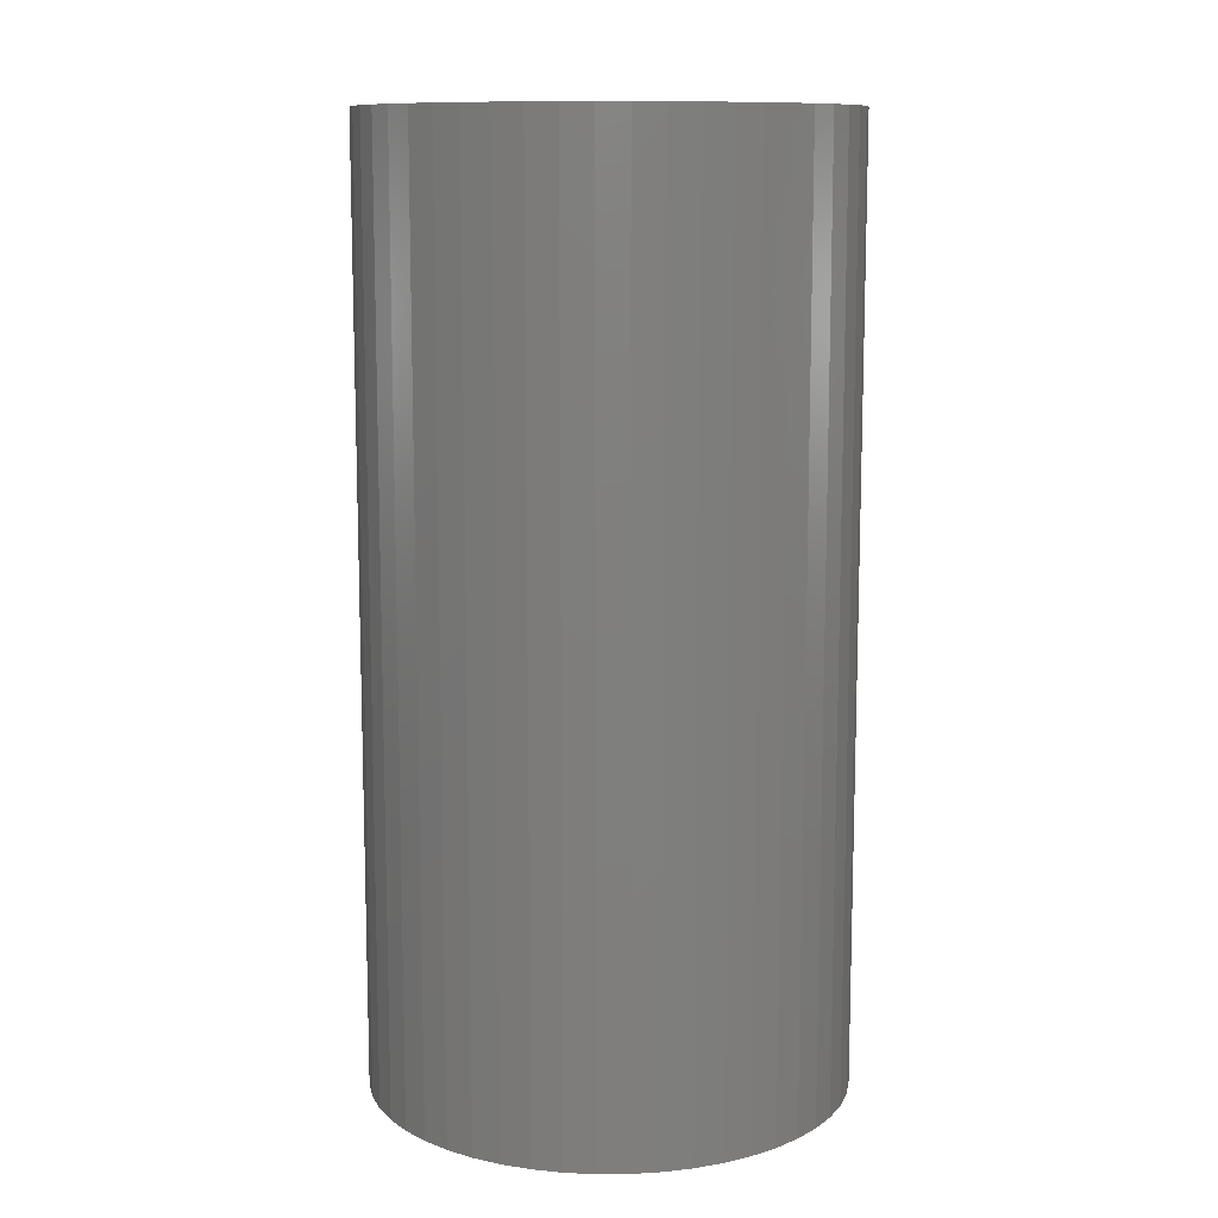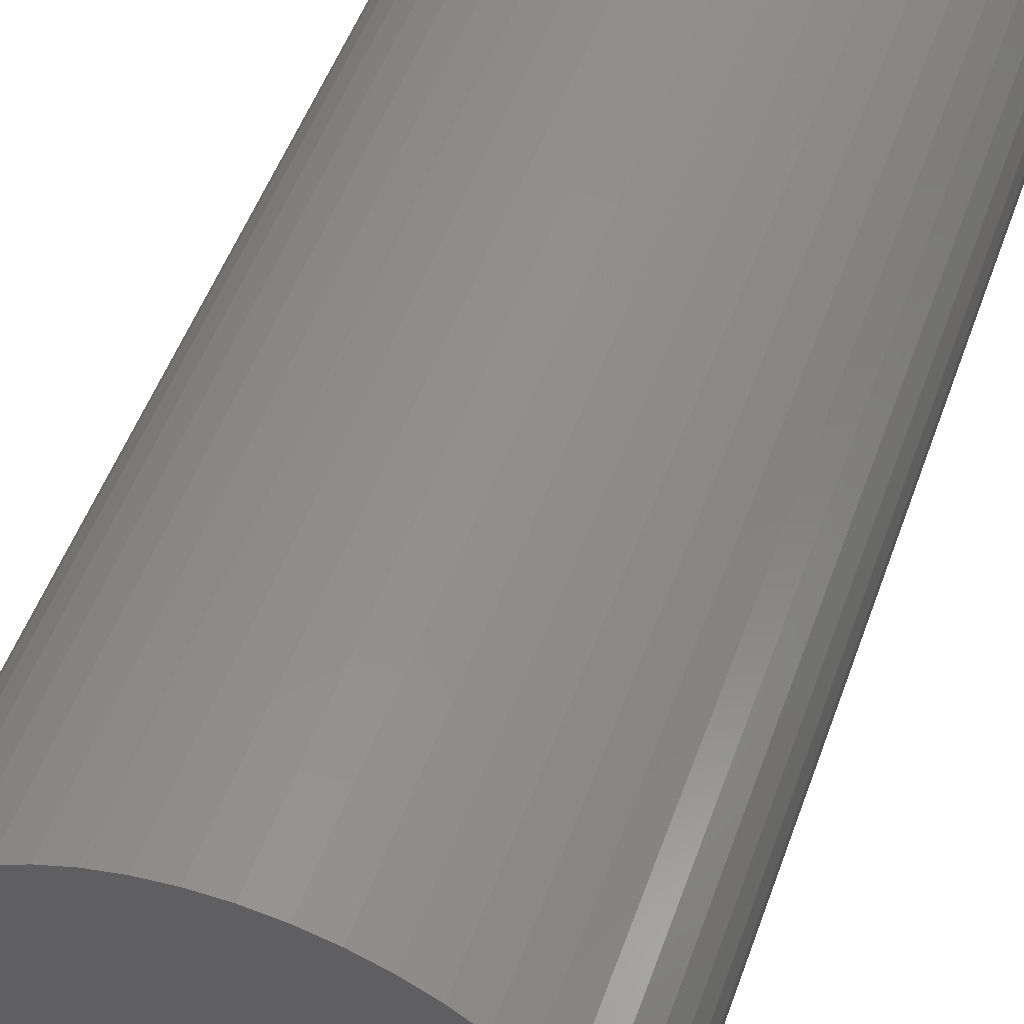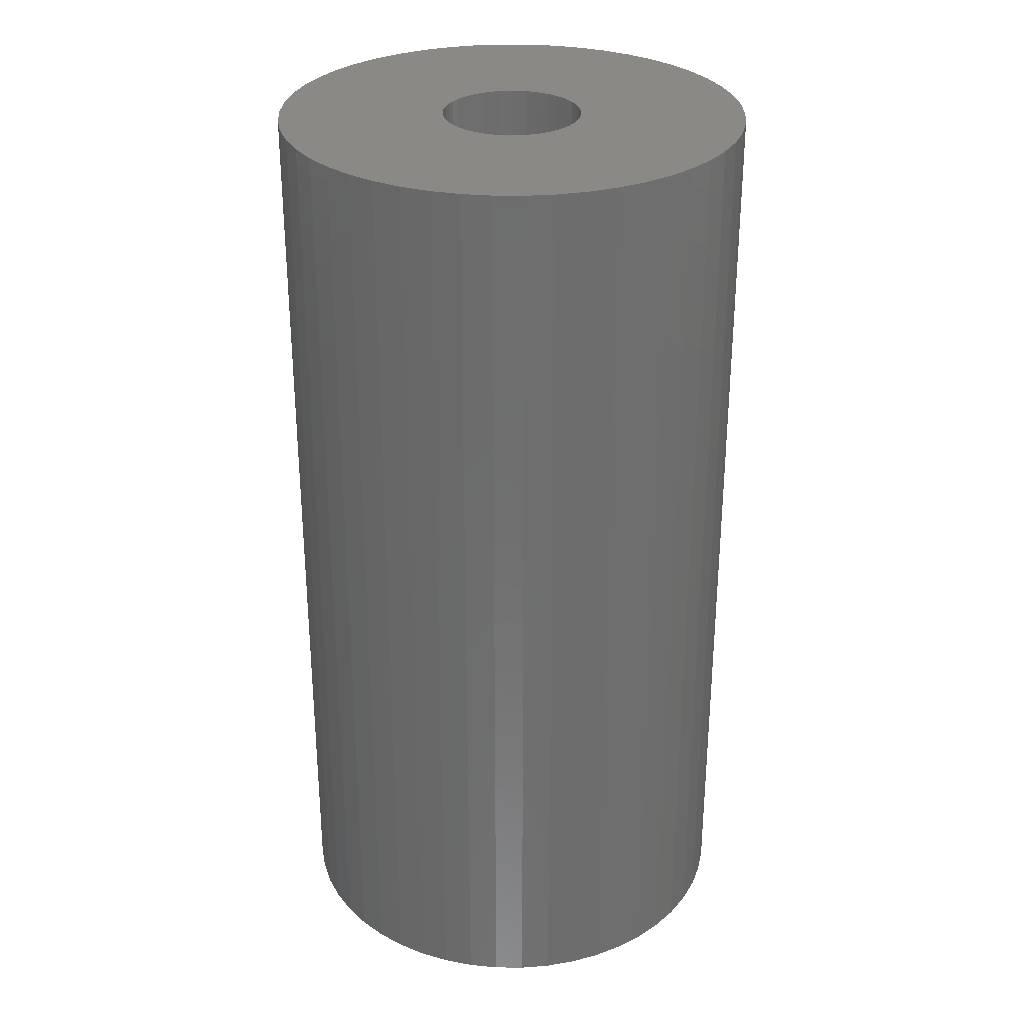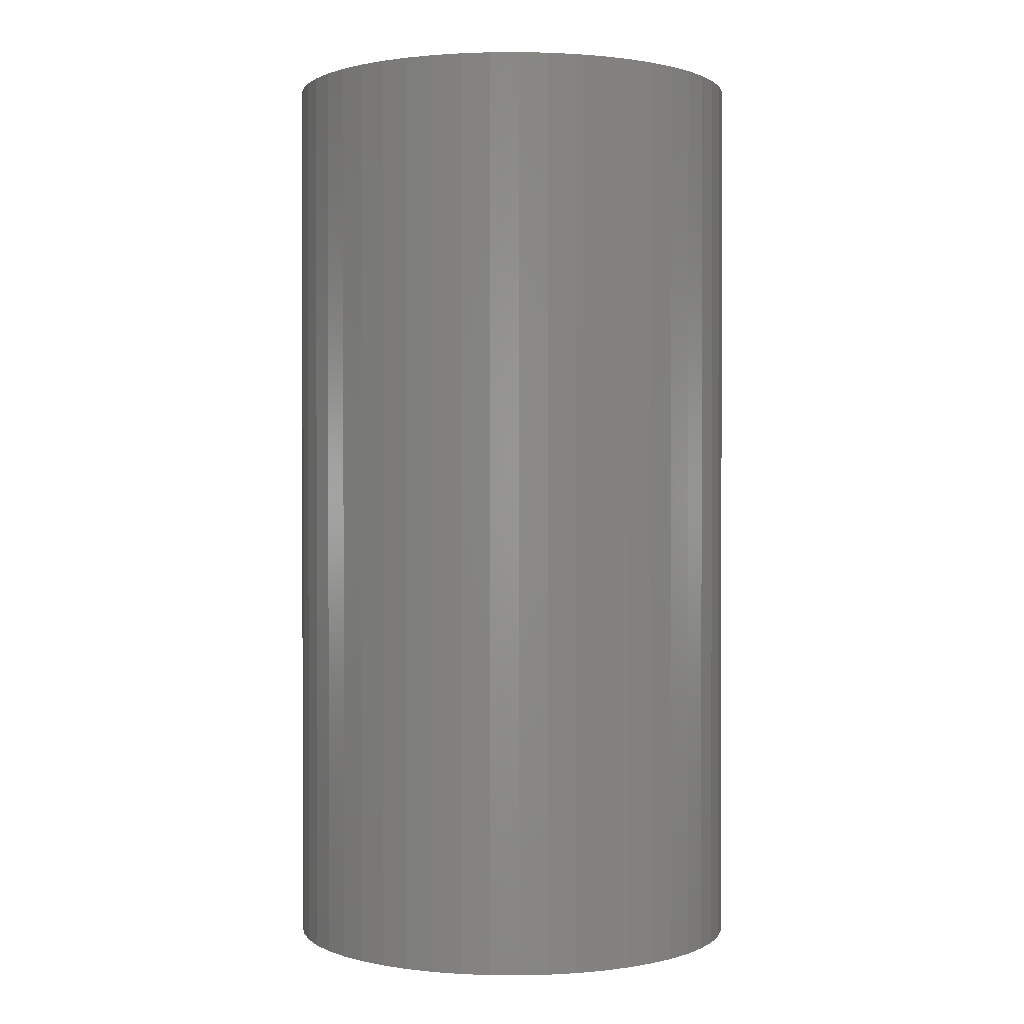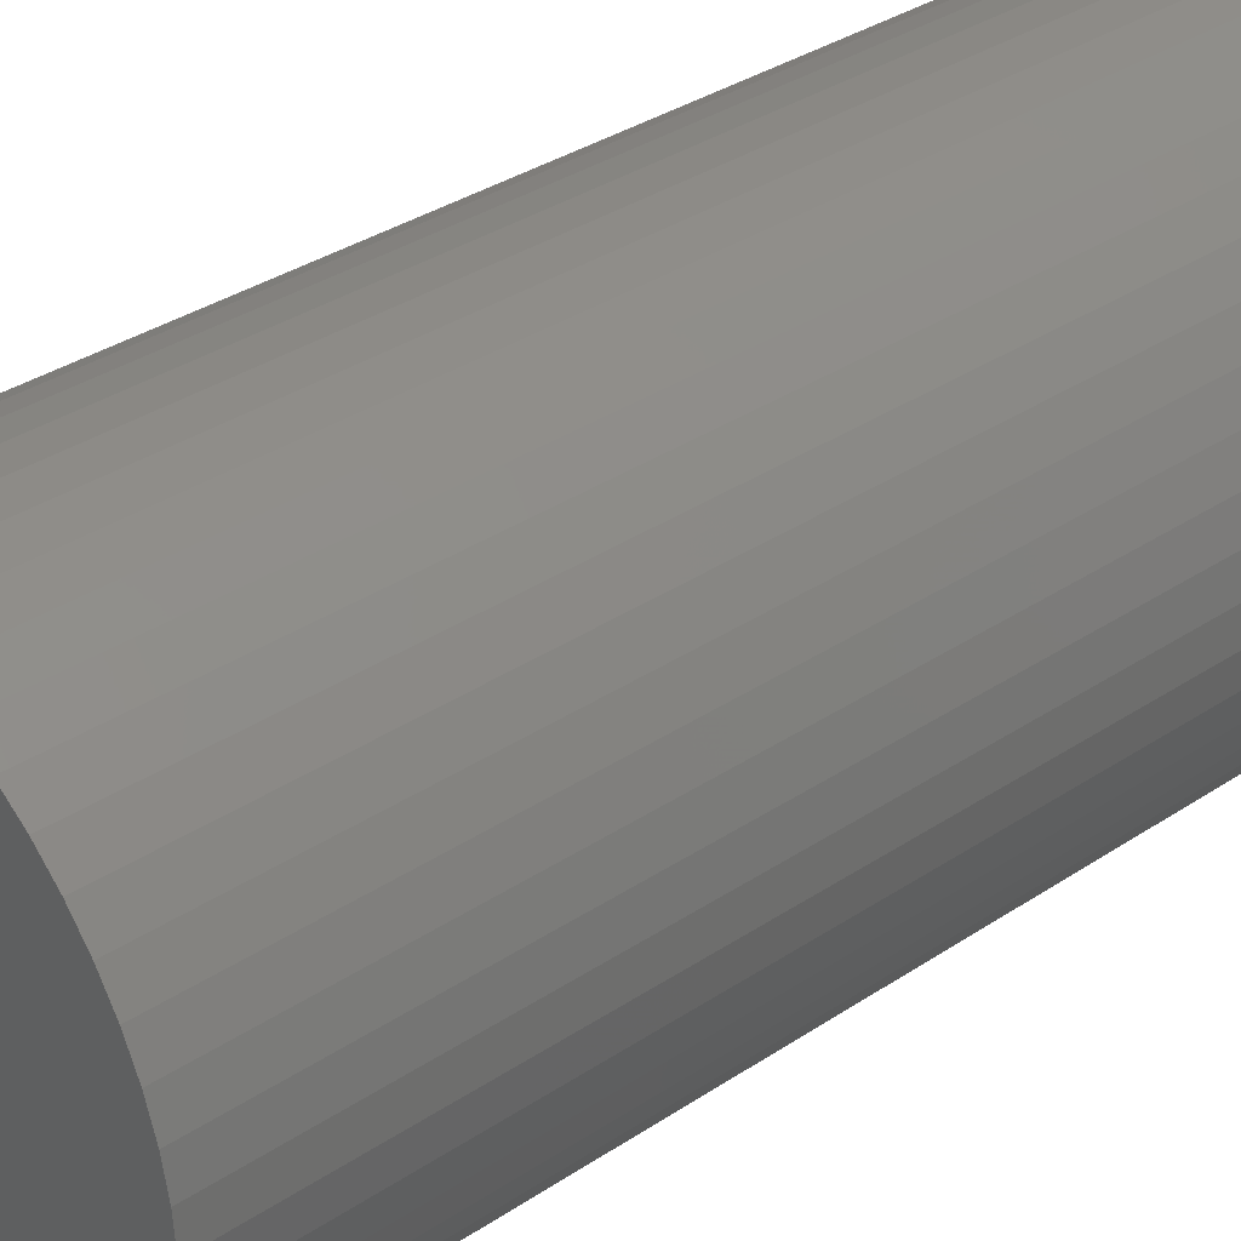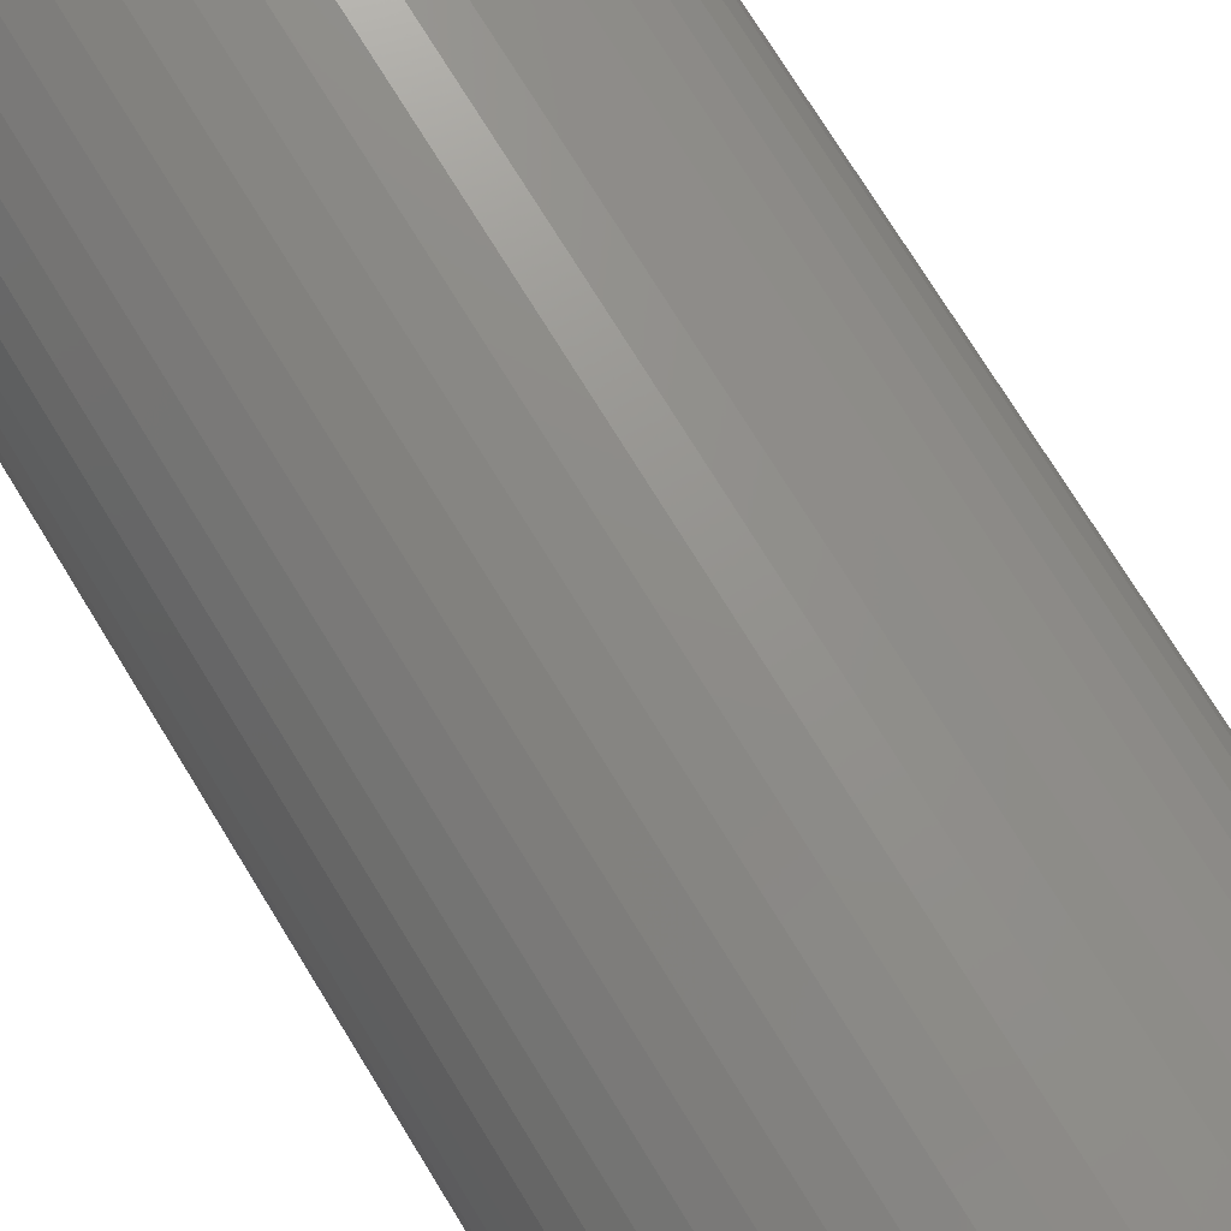
<metadata>
{"format":"stl","ext":"stl","renderer":"f3d","projection":"perspective","resolution":1024,"background":"white","views":[{"elev":11.0,"azim":121.6,"up":"+Z"},{"elev":50.9,"azim":19.2,"up":"+Y"},{"elev":29.9,"azim":22.4,"up":"+Z"},{"elev":0.8,"azim":9.1,"up":"+Z"},{"elev":34.5,"azim":-131.8,"up":"+Y"},{"elev":75.3,"azim":148.3,"up":"+Y"}]}
</metadata>
<code>
# stl→obj: 200 verts, 400 faces
v 23.5 0 46.5
v 23.31 2.945 -46.5
v 23.31 2.945 46.5
v 23.5 0 -46.5
v -23.5 0 -46.5
v -23.31 2.945 46.5
v -23.31 2.945 -46.5
v -23.5 0 46.5
v 1.476 23.45 -46.5
v -1.476 23.45 46.5
v 1.476 23.45 46.5
v -1.476 23.45 -46.5
v -1.476 -23.45 -46.5
v 1.476 -23.45 46.5
v -1.476 -23.45 46.5
v 1.476 -23.45 -46.5
v 17.13 16.09 -46.5
v 14.98 18.11 46.5
v 17.13 16.09 46.5
v 14.98 18.11 -46.5
v -14.98 18.11 -46.5
v -17.13 16.09 46.5
v -14.98 18.11 46.5
v -17.13 16.09 -46.5
v -7.262 22.35 -46.5
v -10.01 21.26 46.5
v -7.262 22.35 46.5
v -10.01 21.26 -46.5
v 21.85 8.651 46.5
v 20.59 11.32 -46.5
v 20.59 11.32 46.5
v 21.85 8.651 -46.5
v 19.01 13.81 -46.5
v 19.01 13.81 46.5
v 10.01 21.26 -46.5
v 7.262 22.35 46.5
v 10.01 21.26 46.5
v 7.262 22.35 -46.5
v 12.59 19.84 -46.5
v 12.59 19.84 46.5
v -21.85 8.651 -46.5
v -20.59 11.32 46.5
v -20.59 11.32 -46.5
v -21.85 8.651 46.5
v -19.01 13.81 -46.5
v -19.01 13.81 46.5
v 7 0 46.5
v 6.945 0.8773 46.5
v 22.76 5.844 46.5
v 23.31 -2.945 46.5
v 6.78 1.741 46.5
v 6.945 -0.8773 46.5
v 6.508 2.577 46.5
v 22.76 -5.844 46.5
v 6.134 3.372 46.5
v 6.78 -1.741 46.5
v 5.663 4.114 46.5
v 21.85 -8.651 46.5
v 5.103 4.792 46.5
v 6.508 -2.577 46.5
v 4.462 5.394 46.5
v 20.59 -11.32 46.5
v 3.751 5.91 46.5
v 6.134 -3.372 46.5
v 2.98 6.334 46.5
v 19.01 -13.81 46.5
v 5.663 -4.114 46.5
v 2.163 6.657 46.5
v 4.403 23.08 46.5
v 1.312 6.876 46.5
v 0.4395 6.986 46.5
v -0.4395 6.986 46.5
v -1.312 6.876 46.5
v -4.403 23.08 46.5
v -2.163 6.657 46.5
v -2.98 6.334 46.5
v -3.751 5.91 46.5
v -12.59 19.84 46.5
v -4.462 5.394 46.5
v -5.103 4.792 46.5
v -5.663 4.114 46.5
v 17.13 -16.09 46.5
v 5.103 -4.792 46.5
v 14.98 -18.11 46.5
v 4.462 -5.394 46.5
v 12.59 -19.84 46.5
v 3.751 -5.91 46.5
v 10.01 -21.26 46.5
v 2.98 -6.334 46.5
v 7.262 -22.35 46.5
v 2.163 -6.657 46.5
v 4.403 -23.08 46.5
v 1.312 -6.876 46.5
v 0.4395 -6.986 46.5
v -0.4395 -6.986 46.5
v -1.312 -6.876 46.5
v -4.403 -23.08 46.5
v -2.163 -6.657 46.5
v -7.262 -22.35 46.5
v -2.98 -6.334 46.5
v -10.01 -21.26 46.5
v -3.751 -5.91 46.5
v -12.59 -19.84 46.5
v -4.462 -5.394 46.5
v -14.98 -18.11 46.5
v -5.103 -4.792 46.5
v -17.13 -16.09 46.5
v -5.663 -4.114 46.5
v -19.01 -13.81 46.5
v -6.134 -3.372 46.5
v -20.59 -11.32 46.5
v -6.508 -2.577 46.5
v -21.85 -8.651 46.5
v -6.78 -1.741 46.5
v -22.76 -5.844 46.5
v -6.945 -0.8773 46.5
v -23.31 -2.945 46.5
v -7 0 46.5
v -6.134 3.372 46.5
v -6.508 2.577 46.5
v -6.78 1.741 46.5
v -22.76 5.844 46.5
v -6.945 0.8773 46.5
v -4.403 23.08 -46.5
v 21.85 -8.651 -46.5
v 20.59 -11.32 -46.5
v 7 0 -46.5
v 23.31 -2.945 -46.5
v 6.945 -0.8773 -46.5
v 22.76 -5.844 -46.5
v 6.78 -1.741 -46.5
v 6.945 0.8773 -46.5
v 6.508 -2.577 -46.5
v 22.76 5.844 -46.5
v 6.134 -3.372 -46.5
v 19.01 -13.81 -46.5
v 6.78 1.741 -46.5
v 5.663 -4.114 -46.5
v 17.13 -16.09 -46.5
v 5.103 -4.792 -46.5
v 14.98 -18.11 -46.5
v 6.508 2.577 -46.5
v 4.462 -5.394 -46.5
v 12.59 -19.84 -46.5
v 3.751 -5.91 -46.5
v 10.01 -21.26 -46.5
v 6.134 3.372 -46.5
v 2.98 -6.334 -46.5
v 7.262 -22.35 -46.5
v 5.663 4.114 -46.5
v 2.163 -6.657 -46.5
v 4.403 -23.08 -46.5
v 1.312 -6.876 -46.5
v 0.4395 -6.986 -46.5
v -0.4395 -6.986 -46.5
v -1.312 -6.876 -46.5
v -4.403 -23.08 -46.5
v -2.163 -6.657 -46.5
v -7.262 -22.35 -46.5
v -2.98 -6.334 -46.5
v -10.01 -21.26 -46.5
v -3.751 -5.91 -46.5
v -12.59 -19.84 -46.5
v -4.462 -5.394 -46.5
v -14.98 -18.11 -46.5
v -5.103 -4.792 -46.5
v -17.13 -16.09 -46.5
v -19.01 -13.81 -46.5
v -5.663 -4.114 -46.5
v 5.103 4.792 -46.5
v 4.462 5.394 -46.5
v 3.751 5.91 -46.5
v 2.98 6.334 -46.5
v 2.163 6.657 -46.5
v 4.403 23.08 -46.5
v 1.312 6.876 -46.5
v 0.4395 6.986 -46.5
v -0.4395 6.986 -46.5
v -1.312 6.876 -46.5
v -2.163 6.657 -46.5
v -2.98 6.334 -46.5
v -3.751 5.91 -46.5
v -12.59 19.84 -46.5
v -4.462 5.394 -46.5
v -5.103 4.792 -46.5
v -5.663 4.114 -46.5
v -6.134 3.372 -46.5
v -6.508 2.577 -46.5
v -6.78 1.741 -46.5
v -22.76 5.844 -46.5
v -6.945 0.8773 -46.5
v -7 0 -46.5
v -6.134 -3.372 -46.5
v -20.59 -11.32 -46.5
v -6.508 -2.577 -46.5
v -21.85 -8.651 -46.5
v -6.78 -1.741 -46.5
v -22.76 -5.844 -46.5
v -6.945 -0.8773 -46.5
v -23.31 -2.945 -46.5
f 1 2 3
f 2 1 4
f 5 6 7
f 6 5 8
f 9 10 11
f 10 9 12
f 13 14 15
f 14 13 16
f 17 18 19
f 18 17 20
f 21 22 23
f 22 21 24
f 25 26 27
f 26 25 28
f 29 30 31
f 30 29 32
f 31 33 34
f 33 31 30
f 35 36 37
f 36 35 38
f 39 37 40
f 37 39 35
f 41 42 43
f 42 41 44
f 45 22 24
f 22 45 46
f 47 1 3
f 48 3 49
f 1 47 50
f 51 49 29
f 52 50 47
f 53 29 31
f 50 52 54
f 55 31 34
f 56 54 52
f 57 34 19
f 54 56 58
f 59 19 18
f 60 58 56
f 61 18 40
f 58 60 62
f 63 40 37
f 64 62 60
f 65 37 36
f 62 64 66
f 67 66 64
f 3 48 47
f 49 51 48
f 29 53 51
f 31 55 53
f 34 57 55
f 19 59 57
f 18 61 59
f 68 36 69
f 40 63 61
f 37 65 63
f 36 68 65
f 70 69 11
f 69 70 68
f 11 71 70
f 11 72 71
f 10 72 11
f 72 10 73
f 74 73 10
f 73 74 75
f 27 75 74
f 75 27 76
f 26 76 27
f 76 26 77
f 78 77 26
f 77 78 79
f 23 79 78
f 79 23 80
f 22 80 23
f 46 81 22
f 80 22 81
f 66 67 82
f 83 82 67
f 82 83 84
f 85 84 83
f 84 85 86
f 87 86 85
f 86 87 88
f 89 88 87
f 88 89 90
f 91 90 89
f 90 91 92
f 93 92 91
f 92 93 14
f 94 14 93
f 95 14 94
f 15 95 96
f 95 15 14
f 97 96 98
f 99 98 100
f 101 100 102
f 96 97 15
f 103 102 104
f 105 104 106
f 107 106 108
f 109 108 110
f 111 110 112
f 113 112 114
f 115 114 116
f 98 99 97
f 117 116 118
f 81 46 119
f 42 119 46
f 100 101 99
f 119 42 120
f 102 103 101
f 44 120 42
f 104 105 103
f 120 44 121
f 106 107 105
f 122 121 44
f 108 109 107
f 121 122 123
f 110 111 109
f 6 123 122
f 112 113 111
f 123 6 118
f 114 115 113
f 8 118 6
f 116 117 115
f 118 8 117
f 124 27 74
f 27 124 25
f 62 125 58
f 125 62 126
f 127 4 128
f 129 128 130
f 4 127 2
f 131 130 125
f 132 2 127
f 133 125 126
f 2 132 134
f 135 126 136
f 137 134 132
f 138 136 139
f 134 137 32
f 140 139 141
f 142 32 137
f 143 141 144
f 32 142 30
f 145 144 146
f 147 30 142
f 148 146 149
f 30 147 33
f 150 33 147
f 128 129 127
f 130 131 129
f 125 133 131
f 126 135 133
f 136 138 135
f 139 140 138
f 141 143 140
f 151 149 152
f 144 145 143
f 146 148 145
f 149 151 148
f 153 152 16
f 152 153 151
f 16 154 153
f 16 155 154
f 13 155 16
f 155 13 156
f 157 156 13
f 156 157 158
f 159 158 157
f 158 159 160
f 161 160 159
f 160 161 162
f 163 162 161
f 162 163 164
f 165 164 163
f 164 165 166
f 167 166 165
f 168 169 167
f 166 167 169
f 33 150 17
f 170 17 150
f 17 170 20
f 171 20 170
f 20 171 39
f 172 39 171
f 39 172 35
f 173 35 172
f 35 173 38
f 174 38 173
f 38 174 175
f 176 175 174
f 175 176 9
f 177 9 176
f 178 9 177
f 12 178 179
f 178 12 9
f 124 179 180
f 25 180 181
f 28 181 182
f 179 124 12
f 183 182 184
f 21 184 185
f 24 185 186
f 45 186 187
f 43 187 188
f 41 188 189
f 190 189 191
f 180 25 124
f 7 191 192
f 169 168 193
f 194 193 168
f 181 28 25
f 193 194 195
f 182 183 28
f 196 195 194
f 184 21 183
f 195 196 197
f 185 24 21
f 198 197 196
f 186 45 24
f 197 198 199
f 187 43 45
f 200 199 198
f 188 41 43
f 199 200 192
f 189 190 41
f 5 192 200
f 191 7 190
f 192 5 7
f 16 92 14
f 92 16 152
f 49 32 29
f 32 49 134
f 3 134 49
f 134 3 2
f 34 17 19
f 17 34 33
f 38 69 36
f 69 38 175
f 175 11 69
f 11 175 9
f 20 40 18
f 40 20 39
f 43 46 45
f 46 43 42
f 190 44 41
f 44 190 122
f 7 122 190
f 122 7 6
f 28 78 26
f 78 28 183
f 183 23 78
f 23 183 21
f 12 74 10
f 74 12 124
f 50 4 1
f 4 50 128
f 82 136 66
f 136 82 139
f 167 105 107
f 105 167 165
f 194 113 196
f 113 194 111
f 167 109 168
f 109 167 107
f 146 86 88
f 86 146 144
f 66 126 62
f 126 66 136
f 54 128 50
f 128 54 130
f 58 130 54
f 130 58 125
f 198 117 200
f 117 198 115
f 200 8 5
f 8 200 117
f 196 115 198
f 115 196 113
f 141 82 84
f 82 141 139
f 149 88 90
f 88 149 146
f 152 90 92
f 90 152 149
f 157 15 97
f 15 157 13
f 161 99 101
f 99 161 159
f 159 97 99
f 97 159 157
f 168 111 194
f 111 168 109
f 144 84 86
f 84 144 141
f 163 101 103
f 101 163 161
f 165 103 105
f 103 165 163
f 127 48 132
f 48 127 47
f 118 191 123
f 191 118 192
f 178 71 72
f 71 178 177
f 154 95 94
f 95 154 155
f 171 59 61
f 59 171 170
f 185 79 80
f 79 185 184
f 181 75 76
f 75 181 180
f 142 55 147
f 55 142 53
f 132 51 137
f 51 132 48
f 174 65 68
f 65 174 173
f 173 63 65
f 63 173 172
f 120 187 119
f 187 120 188
f 119 186 81
f 186 119 187
f 121 188 120
f 188 121 189
f 184 77 79
f 77 184 182
f 180 73 75
f 73 180 179
f 153 94 93
f 94 153 154
f 137 53 142
f 53 137 51
f 150 59 170
f 59 150 57
f 147 57 150
f 57 147 55
f 176 68 70
f 68 176 174
f 177 70 71
f 70 177 176
f 172 61 63
f 61 172 171
f 81 185 80
f 185 81 186
f 123 189 121
f 189 123 191
f 182 76 77
f 76 182 181
f 179 72 73
f 72 179 178
f 129 47 127
f 47 129 52
f 135 60 133
f 60 135 64
f 108 193 110
f 193 108 169
f 110 195 112
f 195 110 193
f 143 87 85
f 87 143 145
f 148 91 89
f 91 148 151
f 140 67 138
f 67 140 83
f 158 100 98
f 100 158 160
f 112 197 114
f 197 112 195
f 116 192 118
f 192 116 199
f 140 85 83
f 85 140 143
f 145 89 87
f 89 145 148
f 151 93 91
f 93 151 153
f 133 56 131
f 56 133 60
f 131 52 129
f 52 131 56
f 138 64 135
f 64 138 67
f 164 106 104
f 106 164 166
f 156 98 96
f 98 156 158
f 106 169 108
f 169 106 166
f 114 199 116
f 199 114 197
f 160 102 100
f 102 160 162
f 162 104 102
f 104 162 164
f 155 96 95
f 96 155 156

</code>
